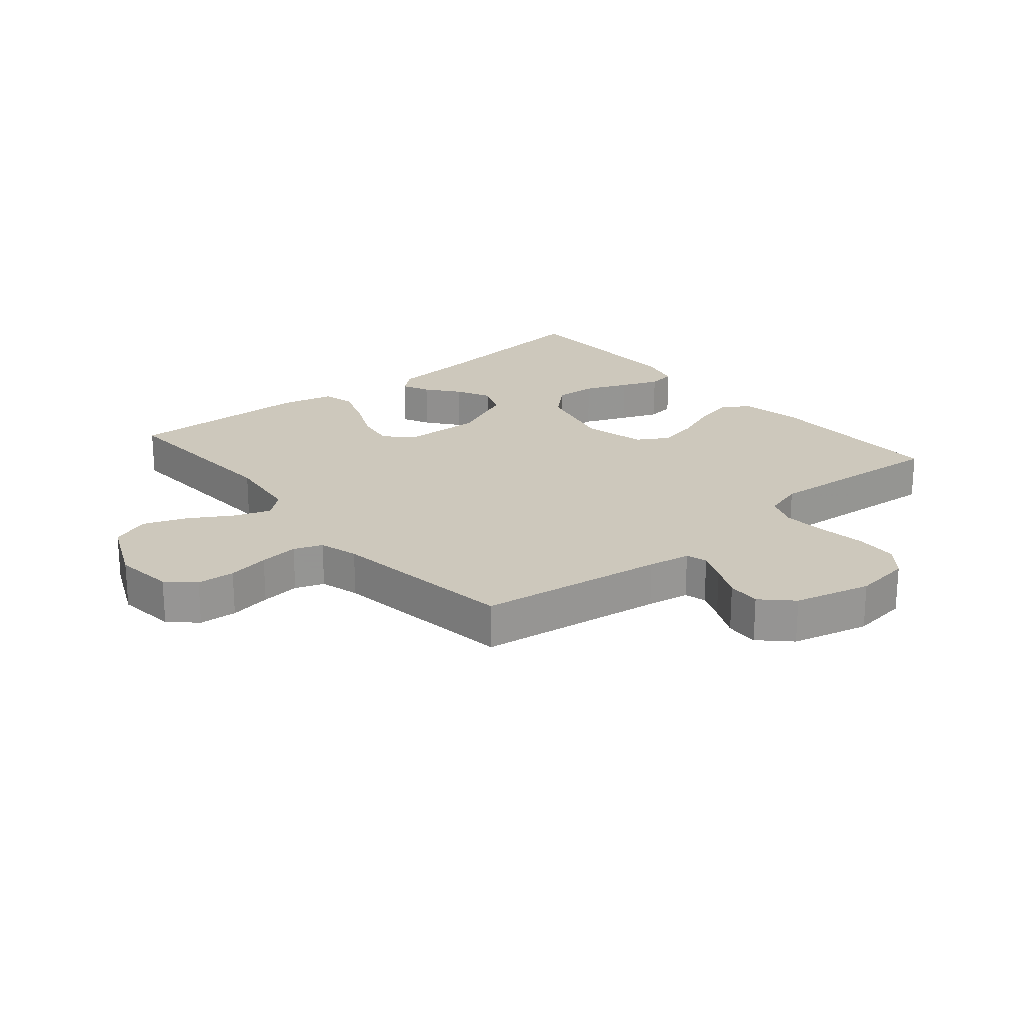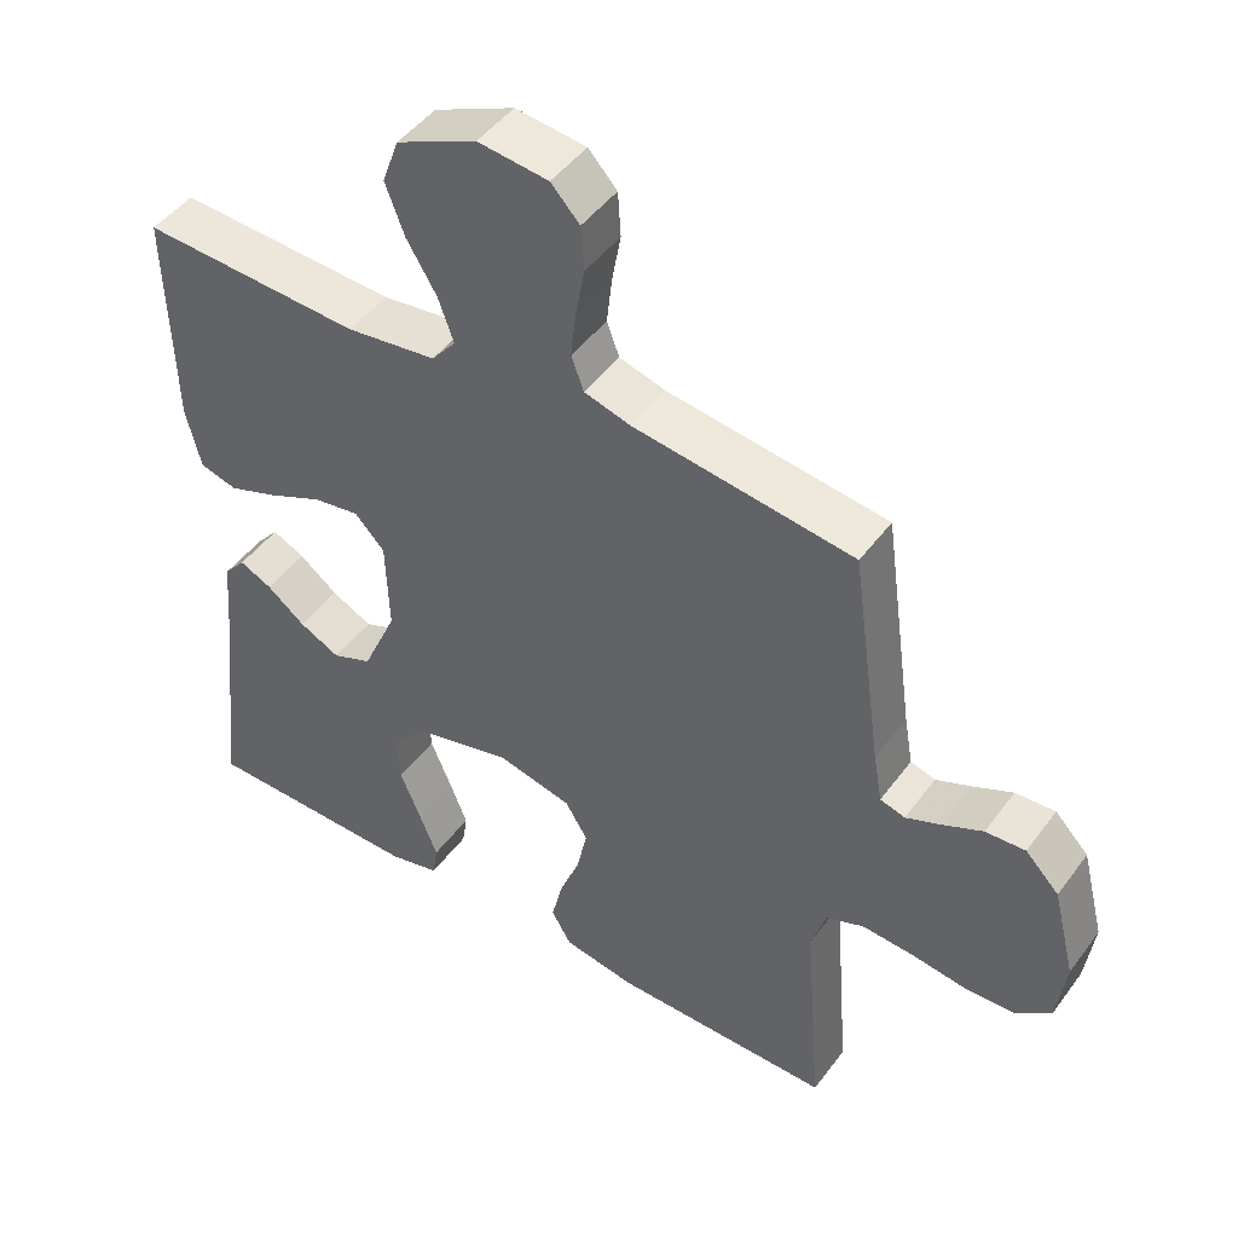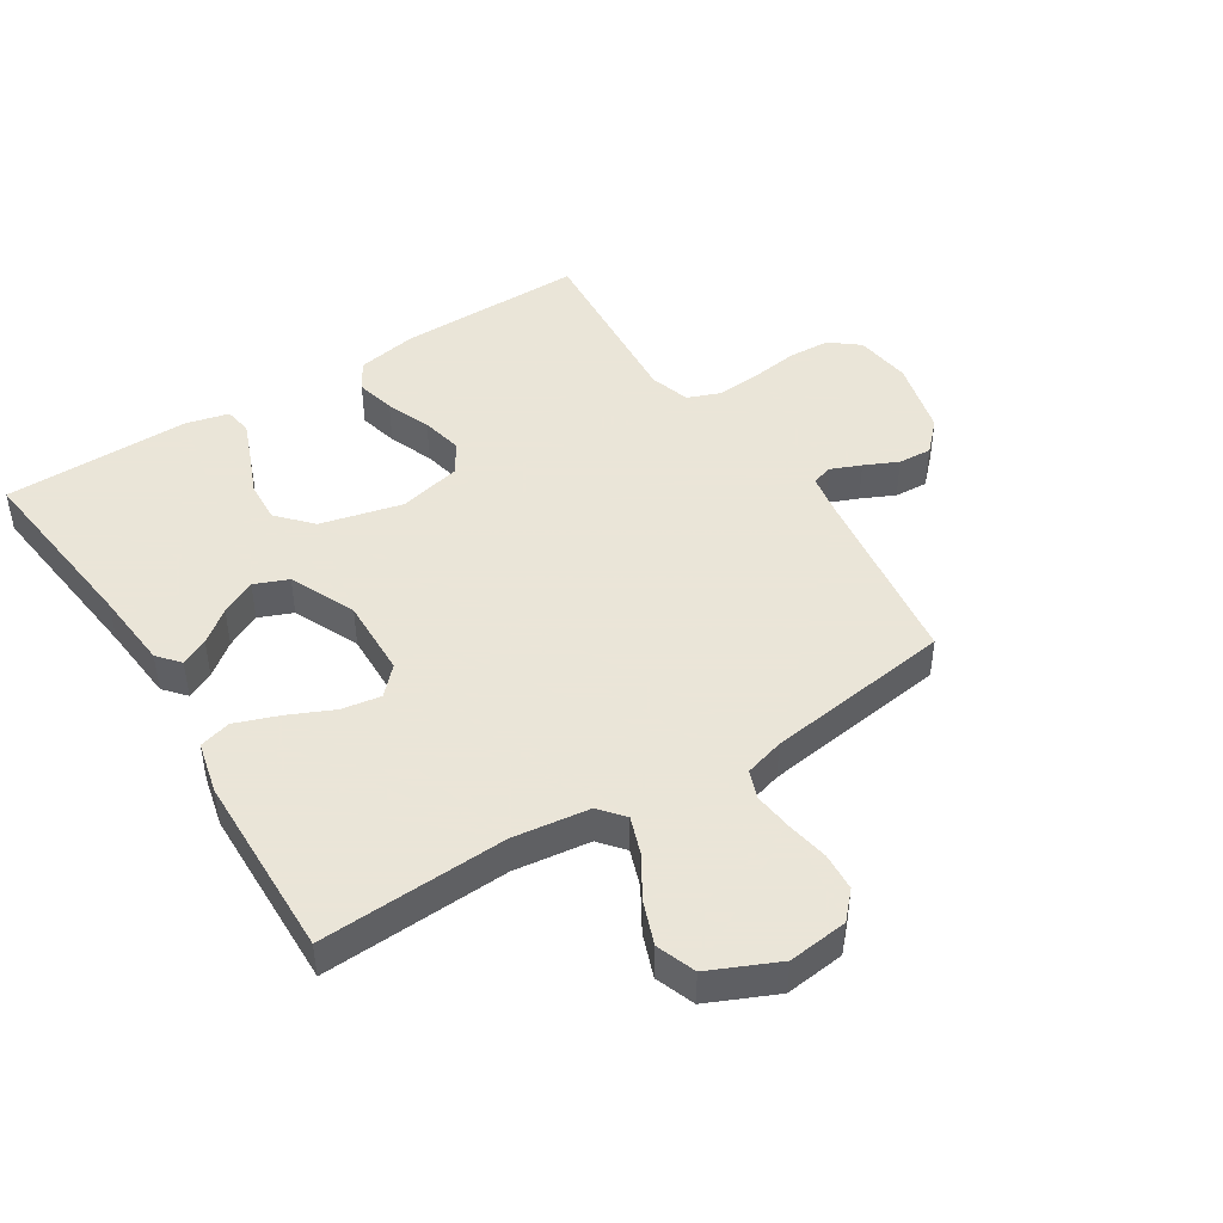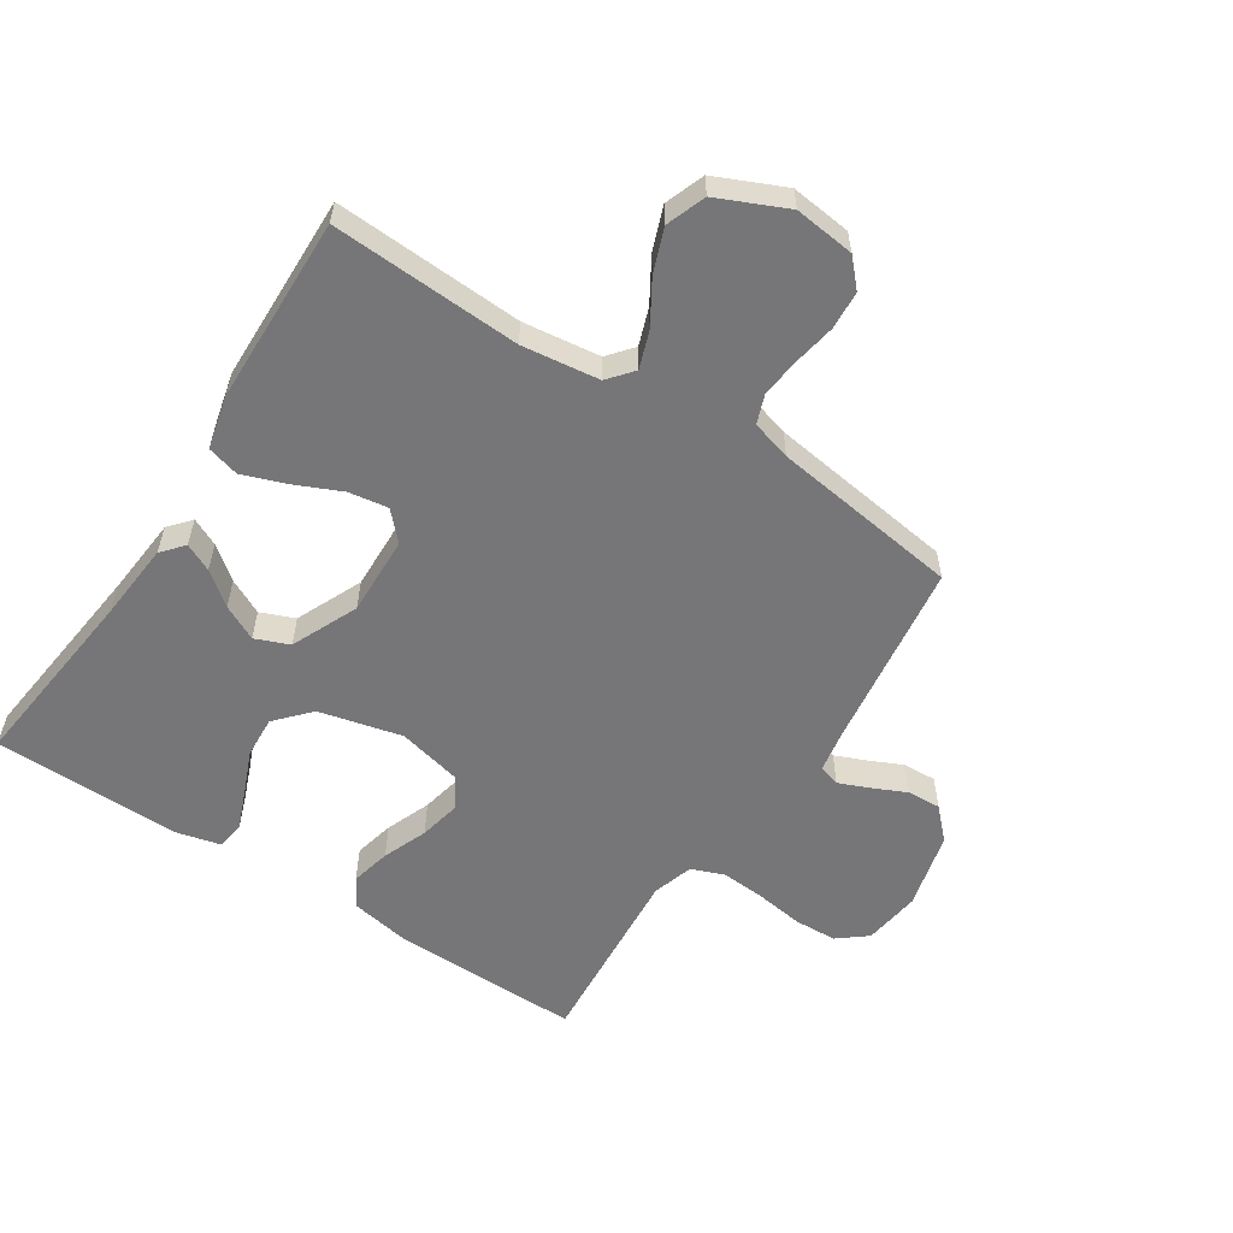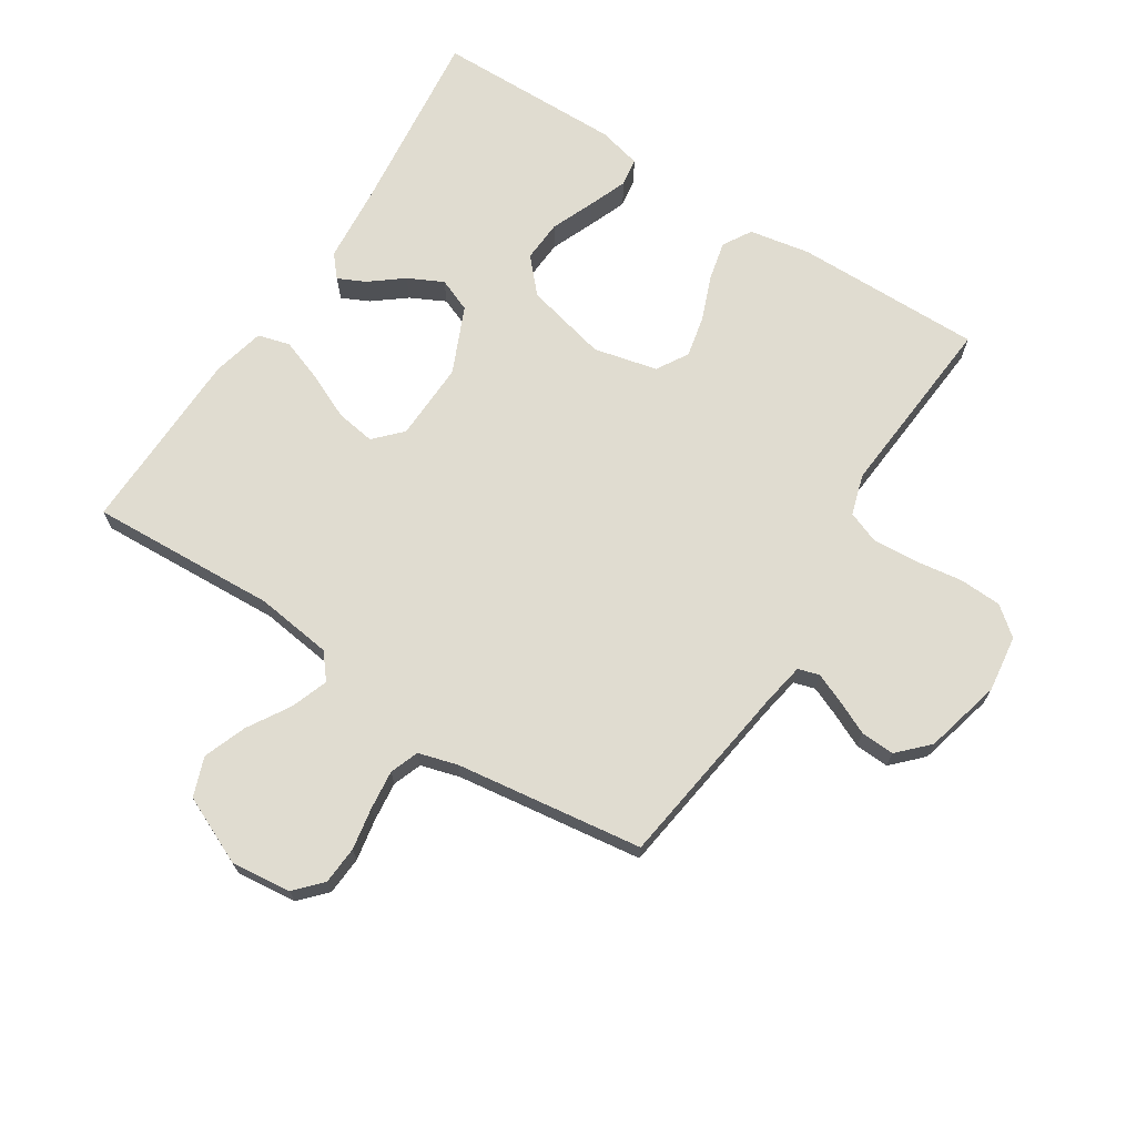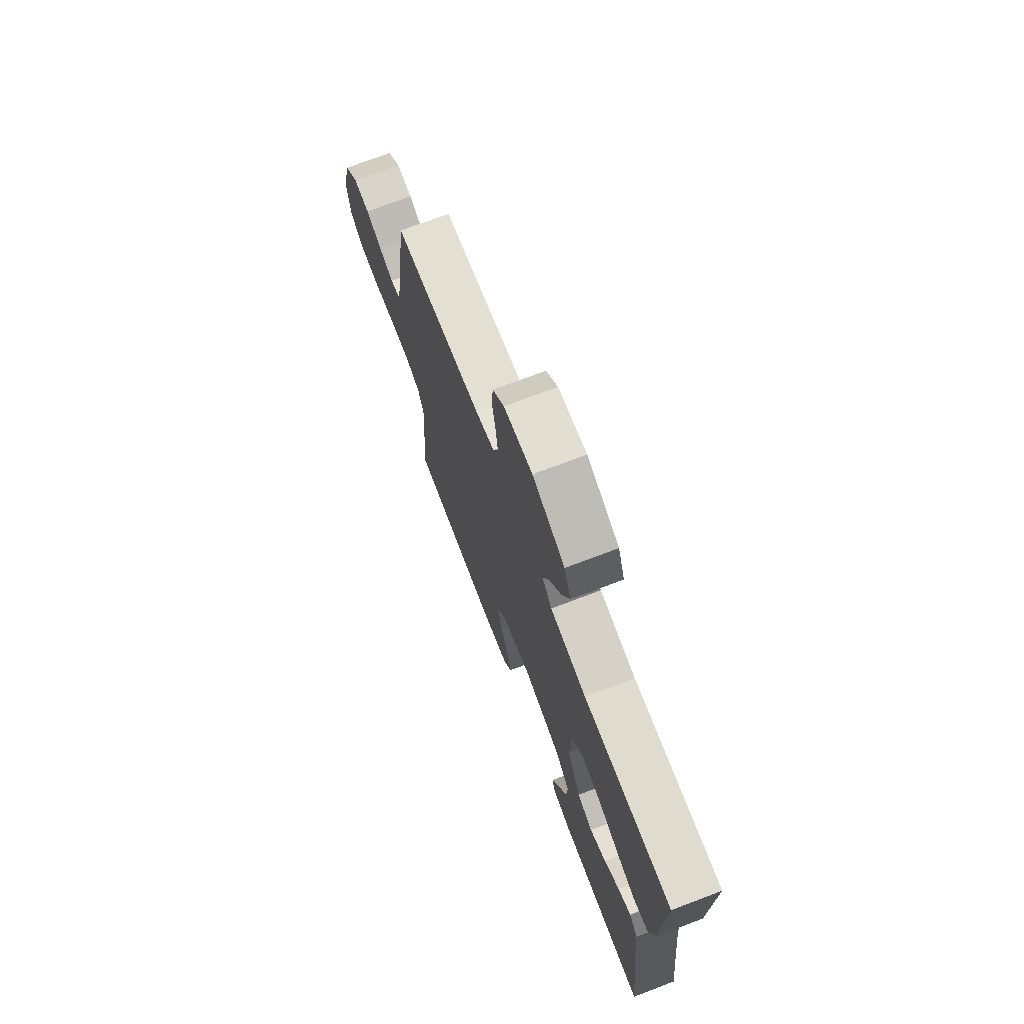
<metadata>
{"format":"obj","ext":"obj","renderer":"f3d","projection":"perspective","resolution":1024,"background":"white","views":[{"elev":22.1,"azim":50.0,"up":"+Y"},{"elev":46.7,"azim":34.4,"up":"+Z"},{"elev":45.5,"azim":-32.4,"up":"+Y"},{"elev":-56.9,"azim":-33.1,"up":"+Y"},{"elev":69.6,"azim":32.7,"up":"+Y"},{"elev":72.8,"azim":-110.8,"up":"+Z"}]}
</metadata>
<code>
v -0.5 0.07 0.5
v -0.2 0.07 0.485
v -0.077 0.07 0.501
v -0.044 0.07 0.541
v -0.065 0.07 0.6
v -0.106 0.07 0.668
v -0.132 0.07 0.737
v -0.109 0.07 0.8
v 0 0.07 0.849
v 0.096 0.07 0.838
v 0.135 0.07 0.796
v 0.139 0.07 0.735
v 0.127 0.07 0.668
v 0.12 0.07 0.605
v 0.137 0.07 0.559
v 0.2 0.07 0.541
v 0.5 0.07 0.5
v 0.542 0.07 0.2
v 0.554 0.07 0.132
v 0.588 0.07 0.122
v 0.636 0.07 0.142
v 0.69 0.07 0.167
v 0.744 0.07 0.17
v 0.79 0.07 0.123
v 0.821 0.07 0
v 0.809 0.07 -0.091
v 0.763 0.07 -0.128
v 0.695 0.07 -0.131
v 0.619 0.07 -0.12
v 0.548 0.07 -0.115
v 0.496 0.07 -0.135
v 0.476 0.07 -0.2
v 0.5 0.07 -0.5
v 0.2 0.07 -0.497
v 0.102 0.07 -0.479
v 0.075 0.07 -0.433
v 0.09 0.07 -0.369
v 0.118 0.07 -0.298
v 0.132 0.07 -0.232
v 0.102 0.07 -0.182
v 0 0.07 -0.158
v -0.132 0.07 -0.19
v -0.181 0.07 -0.244
v -0.177 0.07 -0.311
v -0.148 0.07 -0.381
v -0.124 0.07 -0.442
v -0.131 0.07 -0.487
v -0.2 0.07 -0.504
v -0.5 0.07 -0.5
v -0.466 0.07 -0.2
v -0.455 0.07 -0.073
v -0.425 0.07 -0.038
v -0.381 0.07 -0.059
v -0.329 0.07 -0.1
v -0.273 0.07 -0.128
v -0.219 0.07 -0.106
v -0.172 0.07 0
v -0.176 0.07 0.127
v -0.217 0.07 0.17
v -0.28 0.07 0.16
v -0.353 0.07 0.127
v -0.422 0.07 0.102
v -0.473 0.07 0.116
v -0.493 0.07 0.2
v -0.5 0 0.5
v -0.2 0 0.485
v -0.077 0 0.501
v -0.044 0 0.541
v -0.065 0 0.6
v -0.106 0 0.668
v -0.132 0 0.737
v -0.109 0 0.8
v 0 0 0.849
v 0.096 0 0.838
v 0.135 0 0.796
v 0.139 0 0.735
v 0.127 0 0.668
v 0.12 0 0.605
v 0.137 0 0.559
v 0.2 0 0.541
v 0.5 0 0.5
v 0.542 0 0.2
v 0.554 0 0.132
v 0.588 0 0.122
v 0.636 0 0.142
v 0.69 0 0.167
v 0.744 0 0.17
v 0.79 0 0.123
v 0.821 0 0
v 0.809 0 -0.091
v 0.763 0 -0.128
v 0.695 0 -0.131
v 0.619 0 -0.12
v 0.548 0 -0.115
v 0.496 0 -0.135
v 0.476 0 -0.2
v 0.5 0 -0.5
v 0.2 0 -0.497
v 0.102 0 -0.479
v 0.075 0 -0.433
v 0.09 0 -0.369
v 0.118 0 -0.298
v 0.132 0 -0.232
v 0.102 0 -0.182
v 0 0 -0.158
v -0.132 0 -0.19
v -0.181 0 -0.244
v -0.177 0 -0.311
v -0.148 0 -0.381
v -0.124 0 -0.442
v -0.131 0 -0.487
v -0.2 0 -0.504
v -0.5 0 -0.5
v -0.466 0 -0.2
v -0.455 0 -0.073
v -0.425 0 -0.038
v -0.381 0 -0.059
v -0.329 0 -0.1
v -0.273 0 -0.128
v -0.219 0 -0.106
v -0.172 0 0
v -0.176 0 0.127
v -0.217 0 0.17
v -0.28 0 0.16
v -0.353 0 0.127
v -0.422 0 0.102
v -0.473 0 0.116
v -0.493 0 0.2
f 64 1 2
f 63 64 2
f 62 63 2
f 61 62 2
f 60 61 2
f 59 60 2 3
f 58 59 3 4
f 57 58 4
f 52 53 54
f 51 52 54
f 50 51 54
f 50 54 55
f 49 50 55
f 48 49 55
f 47 48 55
f 46 47 55
f 45 46 55
f 44 45 55
f 43 44 55 56
f 36 37 38
f 35 36 38
f 34 35 38
f 33 34 38
f 32 33 38
f 31 32 38 39
f 30 31 39 40
f 27 28 29
f 26 27 29
f 25 26 29
f 24 25 29
f 23 24 29
f 22 23 29
f 21 22 29
f 20 21 29 30
f 30 40 41
f 20 30 41
f 19 20 41
f 16 17 18
f 19 41 42
f 18 19 42
f 16 18 42
f 15 16 42
f 11 12 13
f 10 11 13
f 9 10 13
f 8 9 13
f 7 8 13
f 6 7 13
f 5 6 13
f 4 5 13 14
f 43 56 57
f 42 43 57
f 15 42 57
f 14 15 57
f 4 14 57
f 66 65 128
f 66 128 127
f 66 127 126
f 66 126 125
f 66 125 124
f 67 66 124 123
f 68 67 123 122
f 68 122 121
f 118 117 116
f 118 116 115
f 118 115 114
f 119 118 114
f 119 114 113
f 119 113 112
f 119 112 111
f 119 111 110
f 119 110 109
f 119 109 108
f 120 119 108 107
f 102 101 100
f 102 100 99
f 102 99 98
f 102 98 97
f 102 97 96
f 103 102 96 95
f 104 103 95 94
f 93 92 91
f 93 91 90
f 93 90 89
f 93 89 88
f 93 88 87
f 93 87 86
f 93 86 85
f 94 93 85 84
f 105 104 94
f 105 94 84
f 105 84 83
f 82 81 80
f 106 105 83
f 106 83 82
f 106 82 80
f 106 80 79
f 77 76 75
f 77 75 74
f 77 74 73
f 77 73 72
f 77 72 71
f 77 71 70
f 77 70 69
f 78 77 69 68
f 121 120 107
f 121 107 106
f 121 106 79
f 121 79 78
f 121 78 68
f 1 65 66 2
f 2 66 67 3
f 3 67 68 4
f 4 68 69 5
f 5 69 70 6
f 6 70 71 7
f 7 71 72 8
f 8 72 73 9
f 9 73 74 10
f 10 74 75 11
f 11 75 76 12
f 12 76 77 13
f 13 77 78 14
f 14 78 79 15
f 15 79 80 16
f 16 80 81 17
f 17 81 82 18
f 18 82 83 19
f 19 83 84 20
f 20 84 85 21
f 21 85 86 22
f 22 86 87 23
f 23 87 88 24
f 24 88 89 25
f 25 89 90 26
f 26 90 91 27
f 27 91 92 28
f 28 92 93 29
f 29 93 94 30
f 30 94 95 31
f 31 95 96 32
f 32 96 97 33
f 33 97 98 34
f 34 98 99 35
f 35 99 100 36
f 36 100 101 37
f 37 101 102 38
f 38 102 103 39
f 39 103 104 40
f 40 104 105 41
f 41 105 106 42
f 42 106 107 43
f 43 107 108 44
f 44 108 109 45
f 45 109 110 46
f 46 110 111 47
f 47 111 112 48
f 48 112 113 49
f 49 113 114 50
f 50 114 115 51
f 51 115 116 52
f 52 116 117 53
f 53 117 118 54
f 54 118 119 55
f 55 119 120 56
f 56 120 121 57
f 57 121 122 58
f 58 122 123 59
f 59 123 124 60
f 60 124 125 61
f 61 125 126 62
f 62 126 127 63
f 63 127 128 64
f 64 128 65 1

</code>
